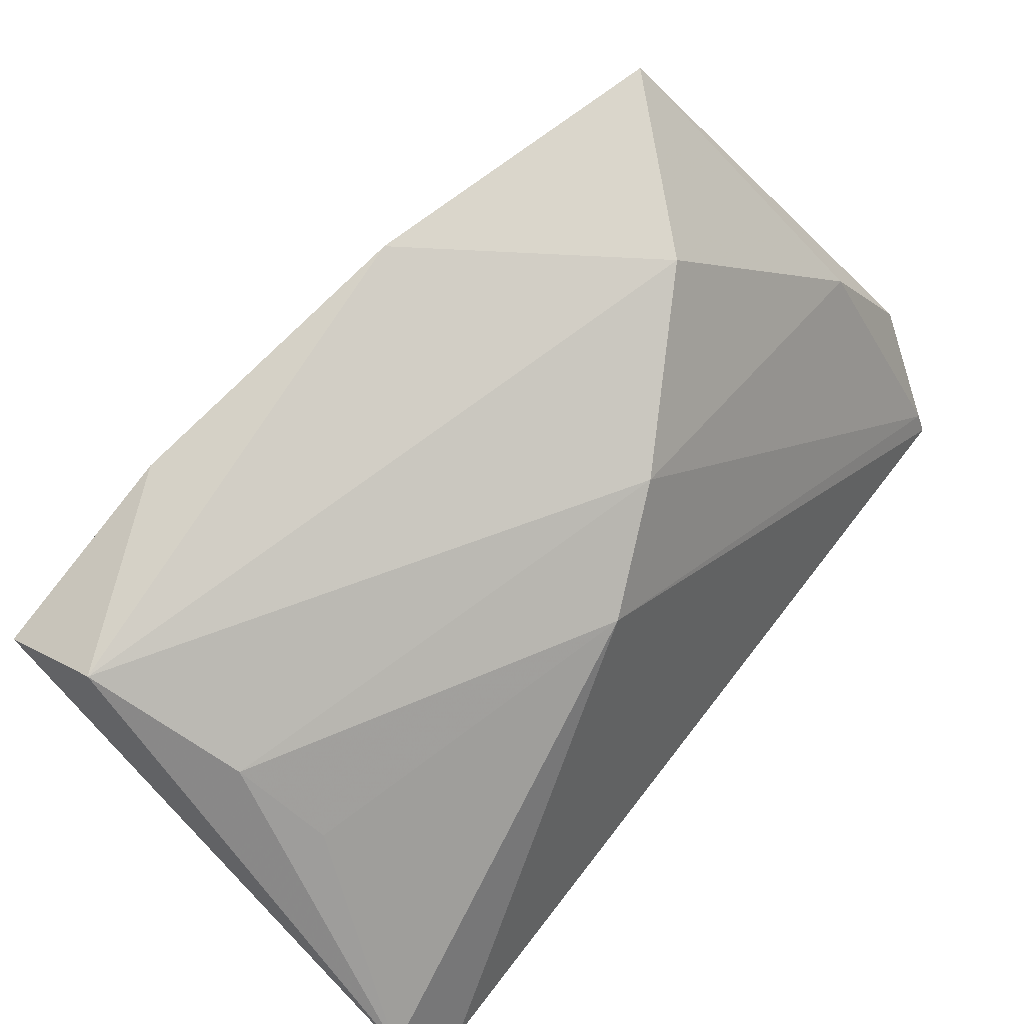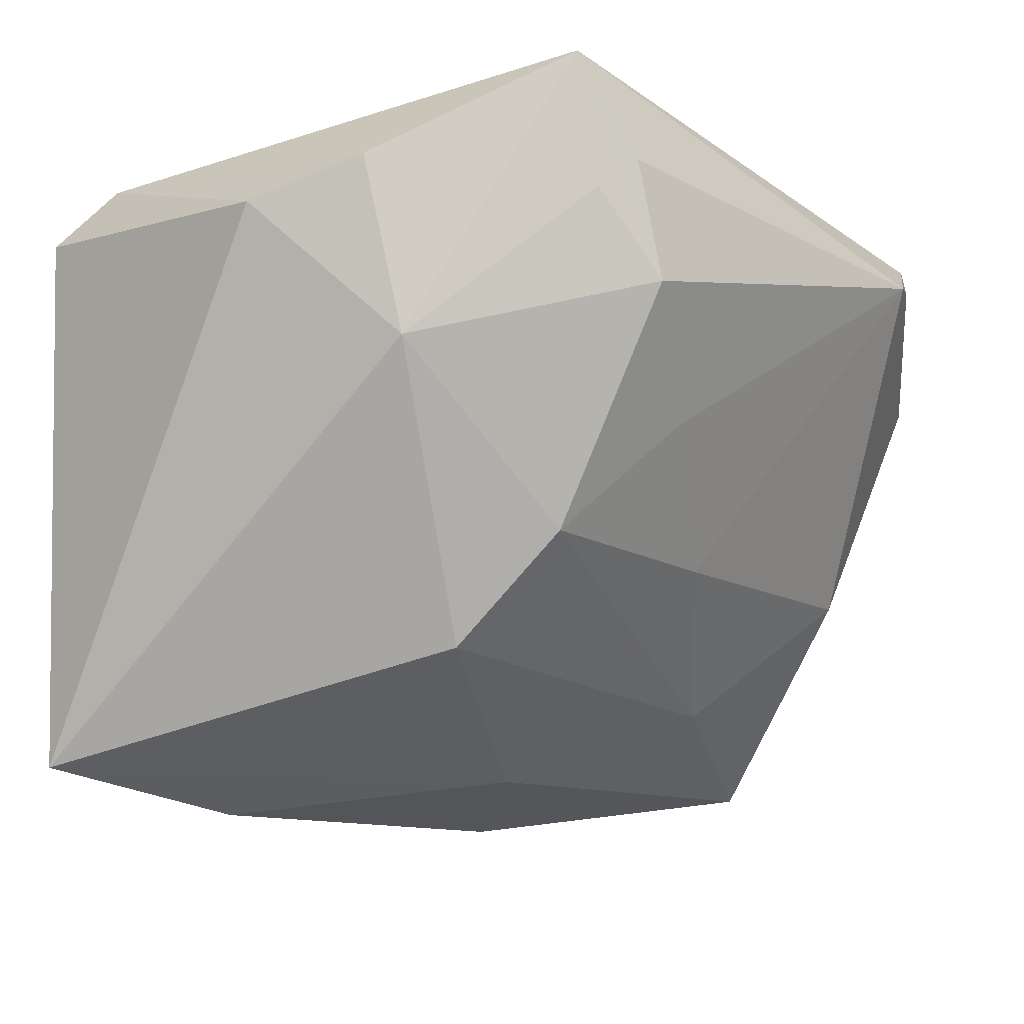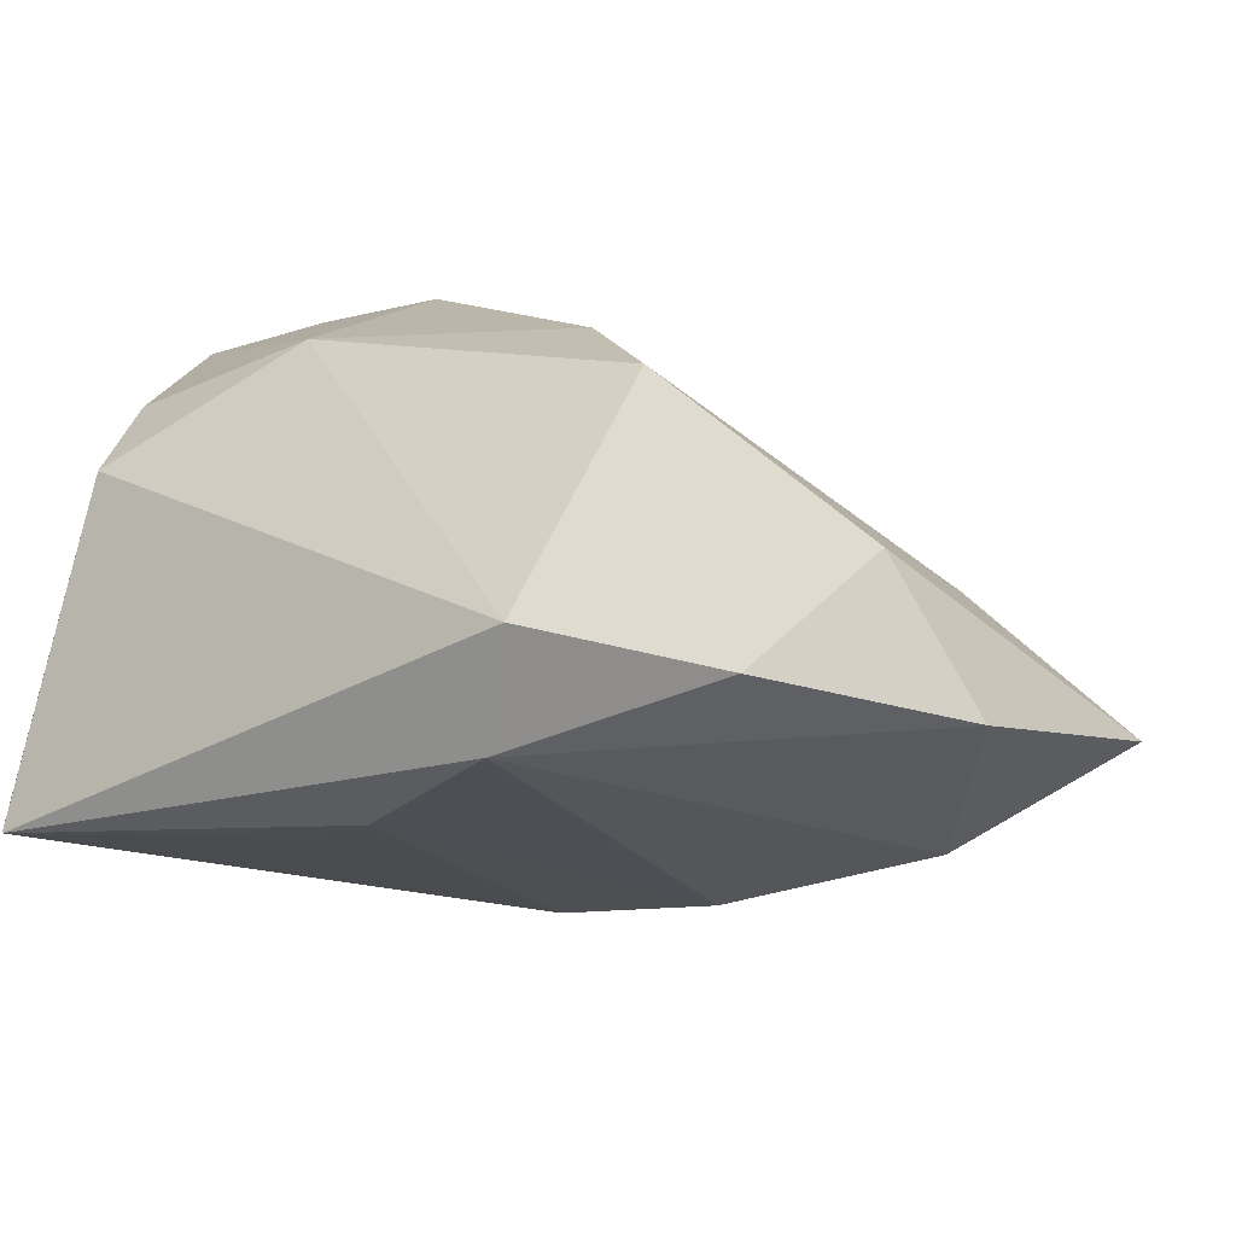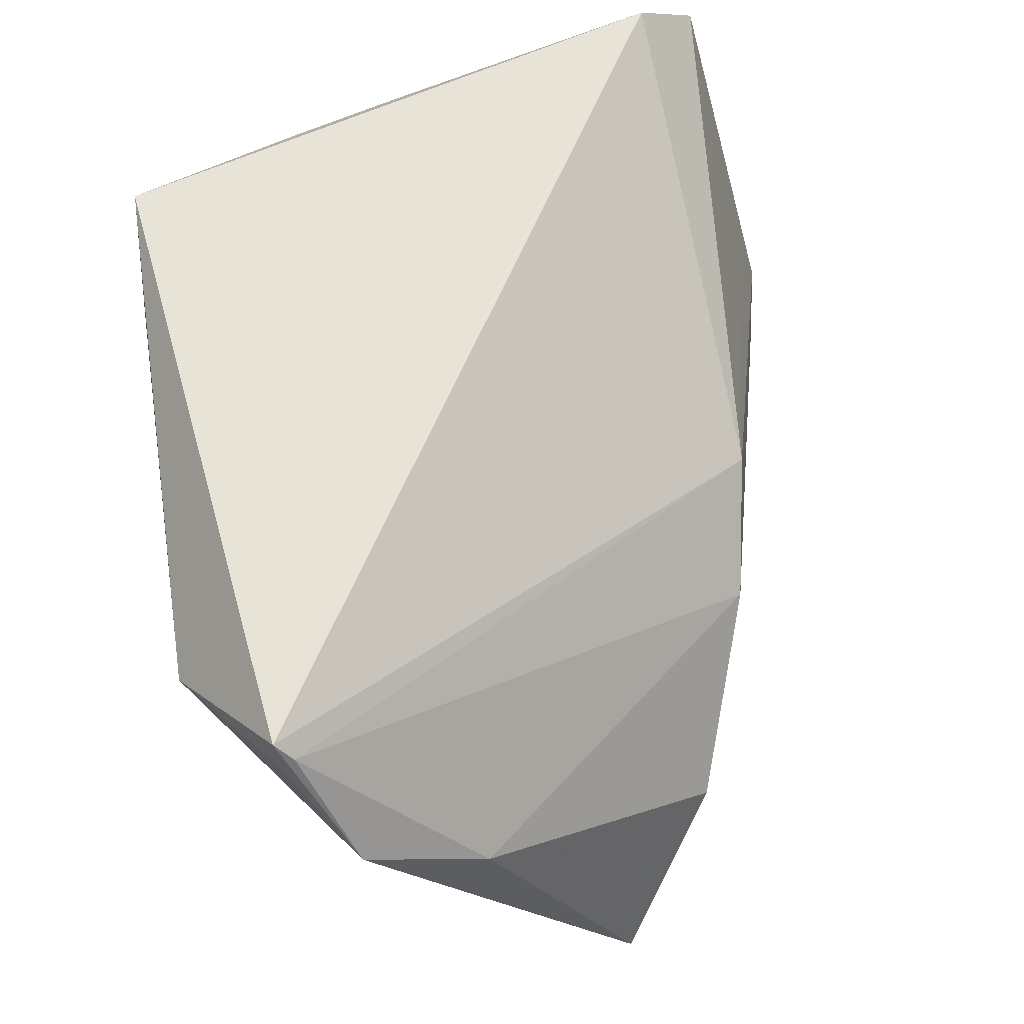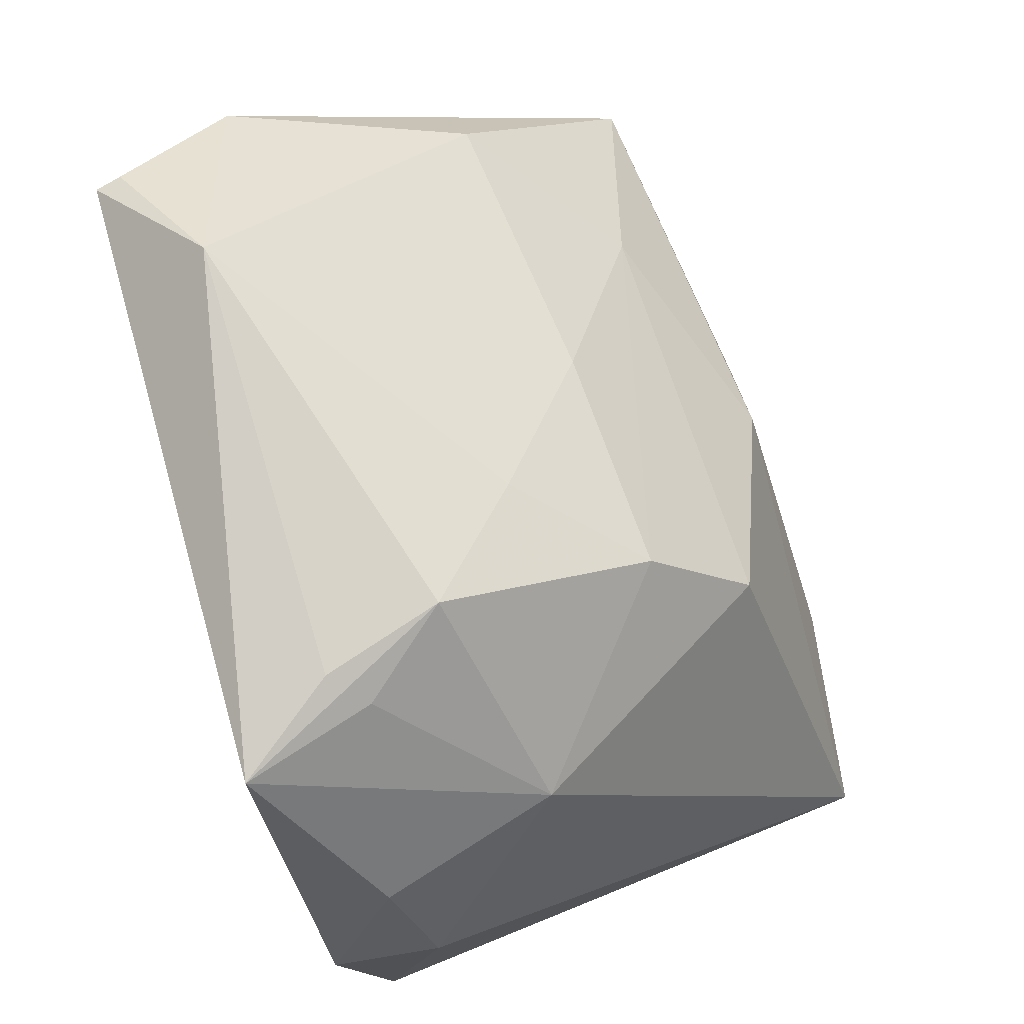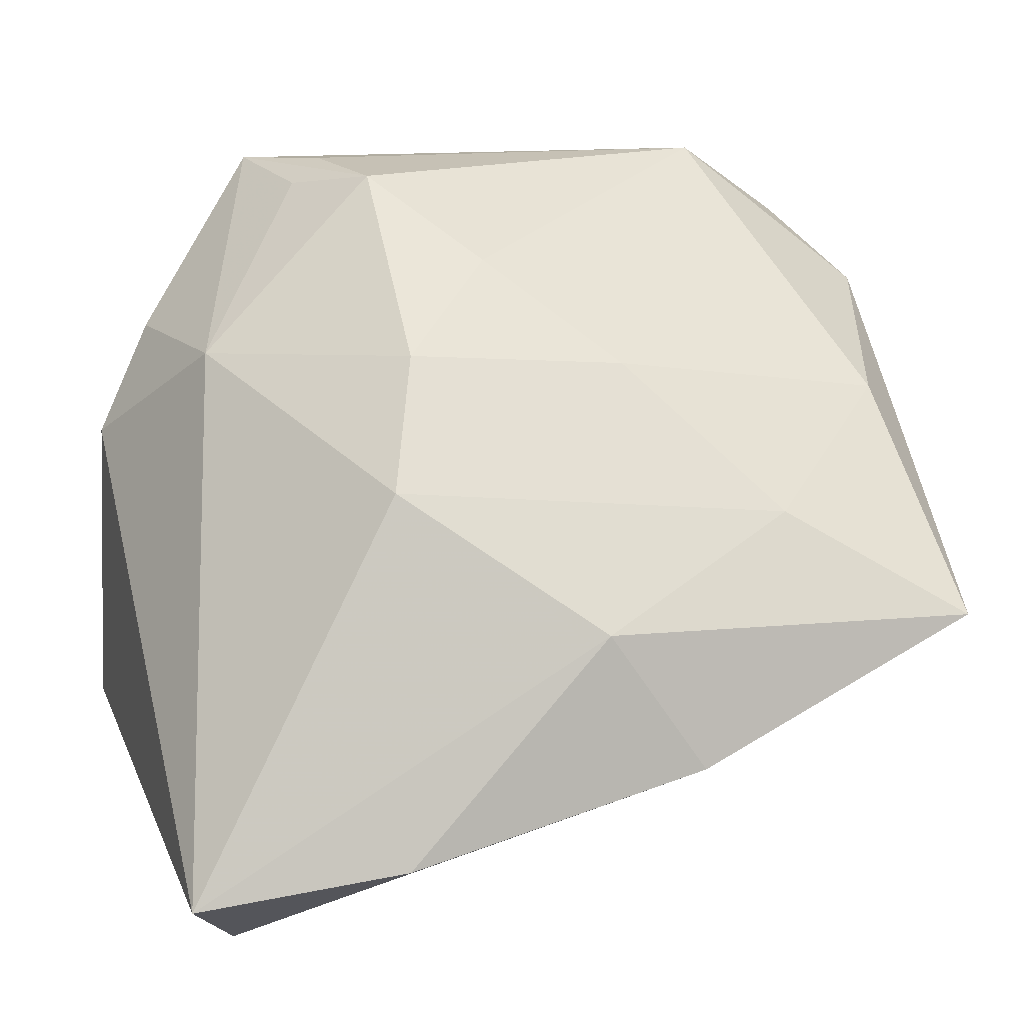
<metadata>
{"format":"obj","ext":"obj","renderer":"f3d","projection":"perspective","resolution":1024,"background":"white","views":[{"elev":-77.0,"azim":-134.7,"up":"+Y"},{"elev":-20.7,"azim":136.1,"up":"+Z"},{"elev":-31.5,"azim":137.9,"up":"+Y"},{"elev":61.8,"azim":-98.8,"up":"+Z"},{"elev":77.9,"azim":74.0,"up":"+Y"},{"elev":15.9,"azim":168.0,"up":"+Y"}]}
</metadata>
<code>
v 0.0136 -0.02934 -0.04006
v -0.02211 -0.02462 -0.0003077
v 0.03601 0.01926 0.02097
v 0.02231 0.03836 0.0311
v 0.04216 0.006971 0.01756
v -0.04691 0.02811 0.02888
v -0.05232 -0.007622 -0.03123
v 0.01784 0.03689 0.0169
v -0.04598 0.02998 0.0311
v 0.04338 -0.02949 0.02499
v -0.05338 0.02283 0.01527
v 0.01001 0.03875 0.007572
v 0.03682 -0.03288 -0.03774
v -0.0319 0.004274 -0.02598
v -0.05175 0.009452 0.005231
v -0.009112 -0.005416 -0.03641
v -0.04673 0.03008 0.02825
v 0.02919 -0.03761 -0.01119
v 0.03029 0.01954 0.001182
v 0.01271 0.009381 -0.0277
v -0.04059 -0.01805 -0.01441
v -0.001793 0.0301 -0.003192
v -0.008815 -0.02678 0.007939
v -0.01959 -0.02098 -0.03826
v 0.01416 0.03938 0.02052
v -0.03298 0.03938 0.02109
v 0.03967 -0.02253 0.0311
v -0.0469 0.01471 -0.01097
v 0.02916 -0.03438 0.0006954
v -0.01565 0.01965 -0.01463
v 0.03193 -0.03978 -0.02988
v 0.009001 0.02192 -0.01629
f 26 30 28
f 7 28 14
f 14 28 30
f 31 1 13
f 7 14 16
f 16 14 20
f 20 13 16
f 16 13 1
f 27 9 23
f 5 3 27
f 7 16 24
f 24 16 1
f 24 1 31
f 26 9 4
f 4 9 27
f 27 3 4
f 19 13 20
f 19 4 3
f 3 5 19
f 19 5 13
f 22 30 26
f 26 12 22
f 21 15 7
f 2 15 21
f 7 24 21
f 31 2 21
f 21 24 31
f 6 15 2
f 6 23 9
f 2 23 6
f 11 28 7
f 7 15 11
f 26 28 11
f 15 6 11
f 11 6 9
f 27 23 10
f 10 23 29
f 31 13 10
f 10 5 27
f 13 5 10
f 18 2 31
f 18 23 2
f 29 23 18
f 31 10 18
f 18 10 29
f 25 12 26
f 26 4 25
f 25 4 12
f 12 4 8
f 8 19 12
f 4 19 8
f 32 22 12
f 32 19 20
f 12 19 32
f 30 22 32
f 20 14 32
f 32 14 30
f 17 9 26
f 26 11 17
f 17 11 9

</code>
